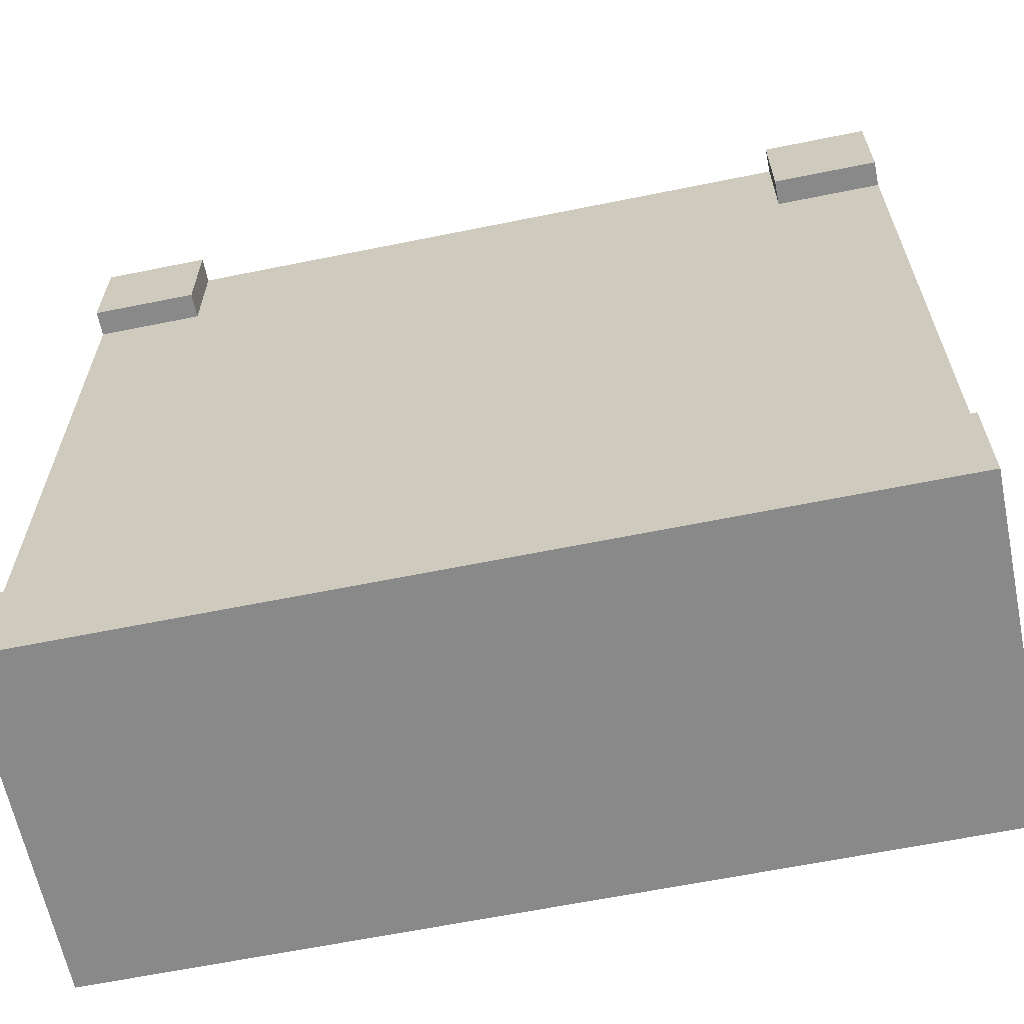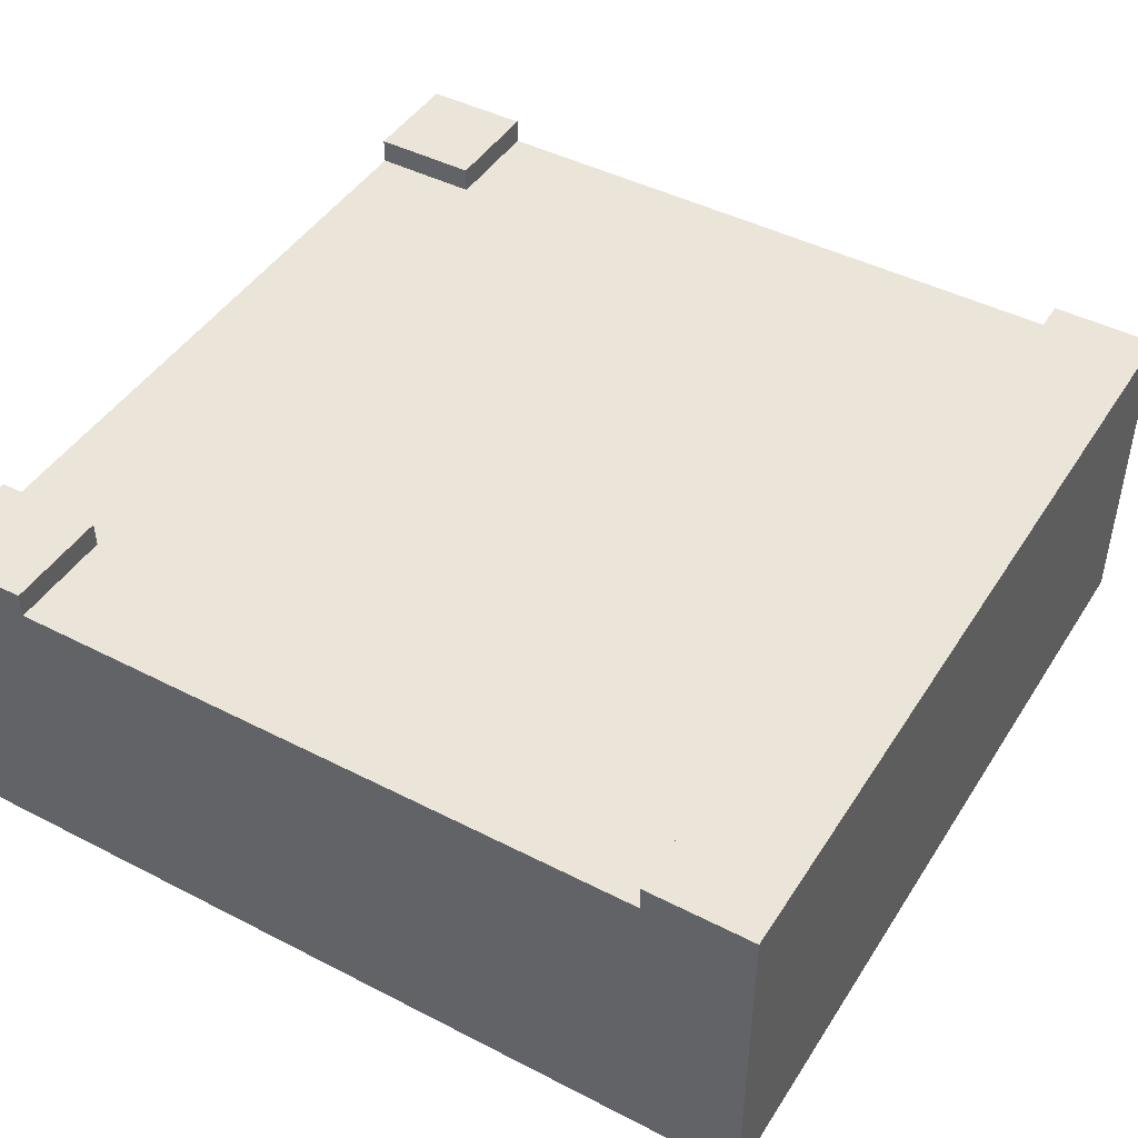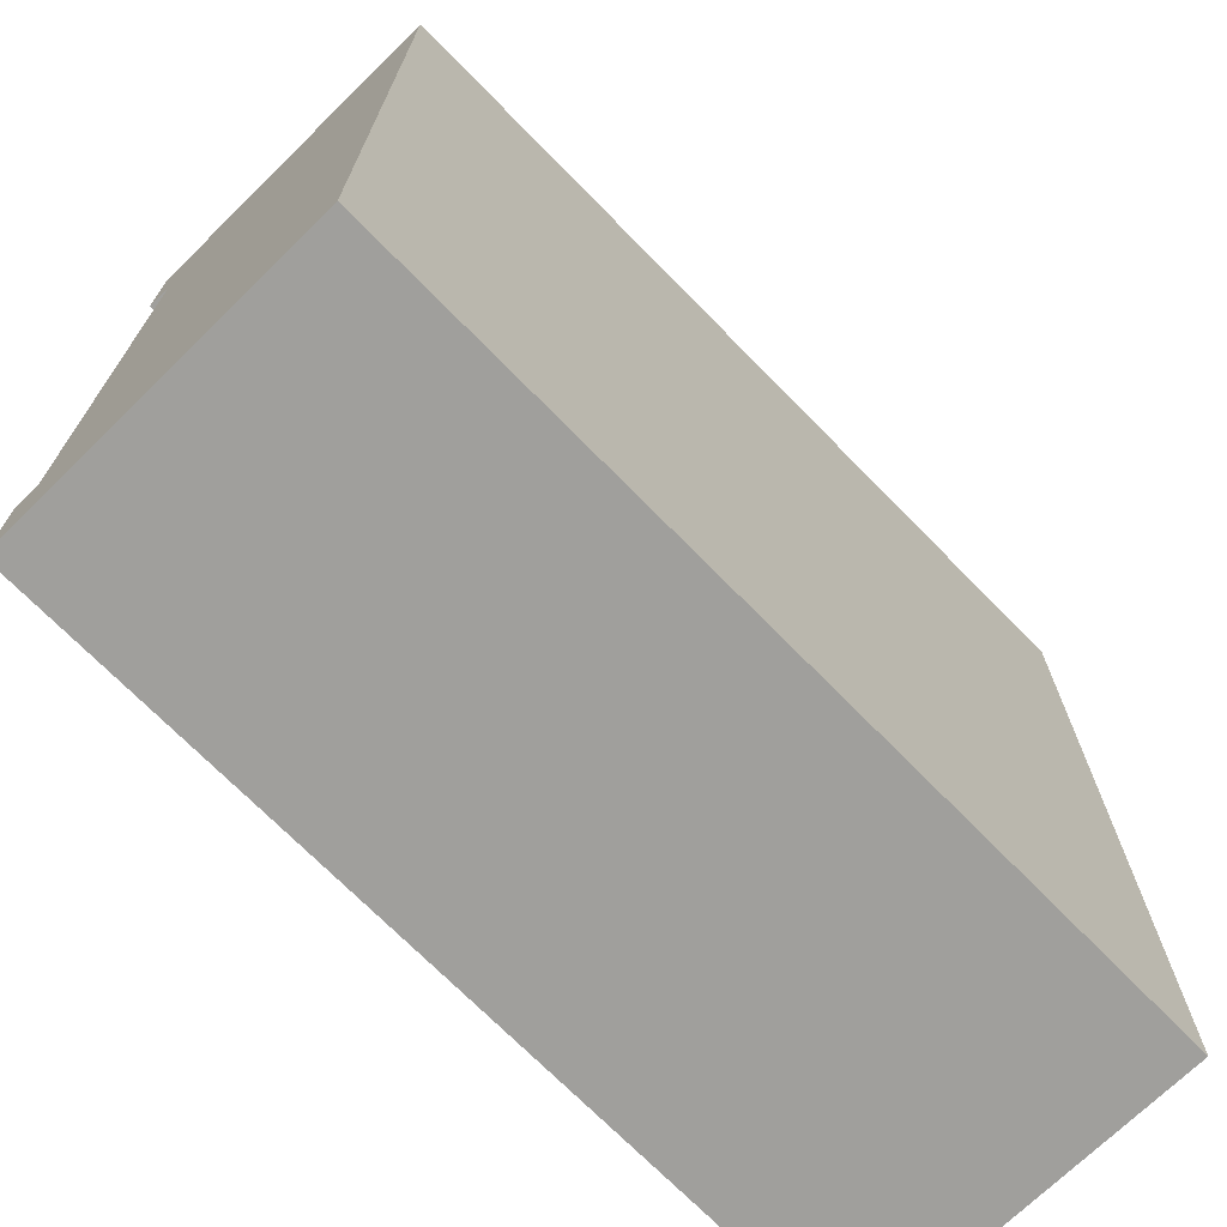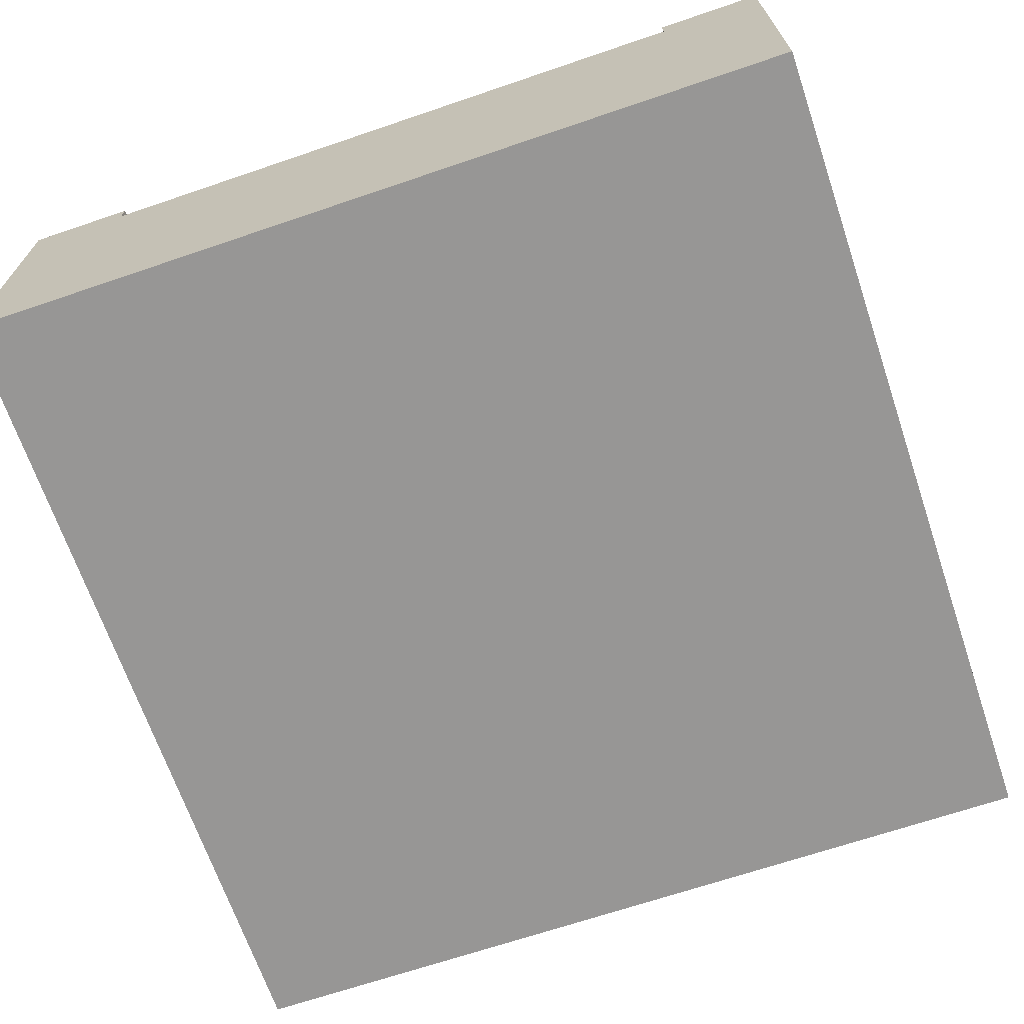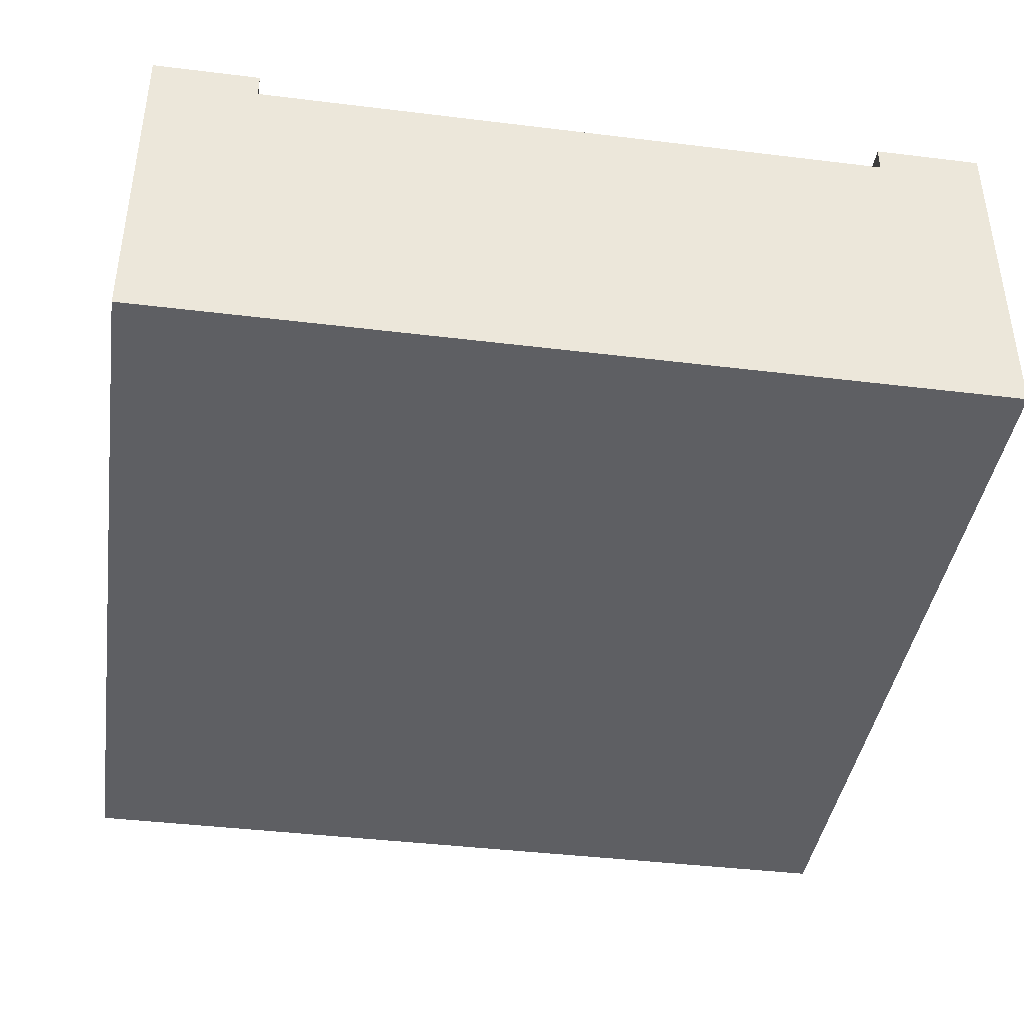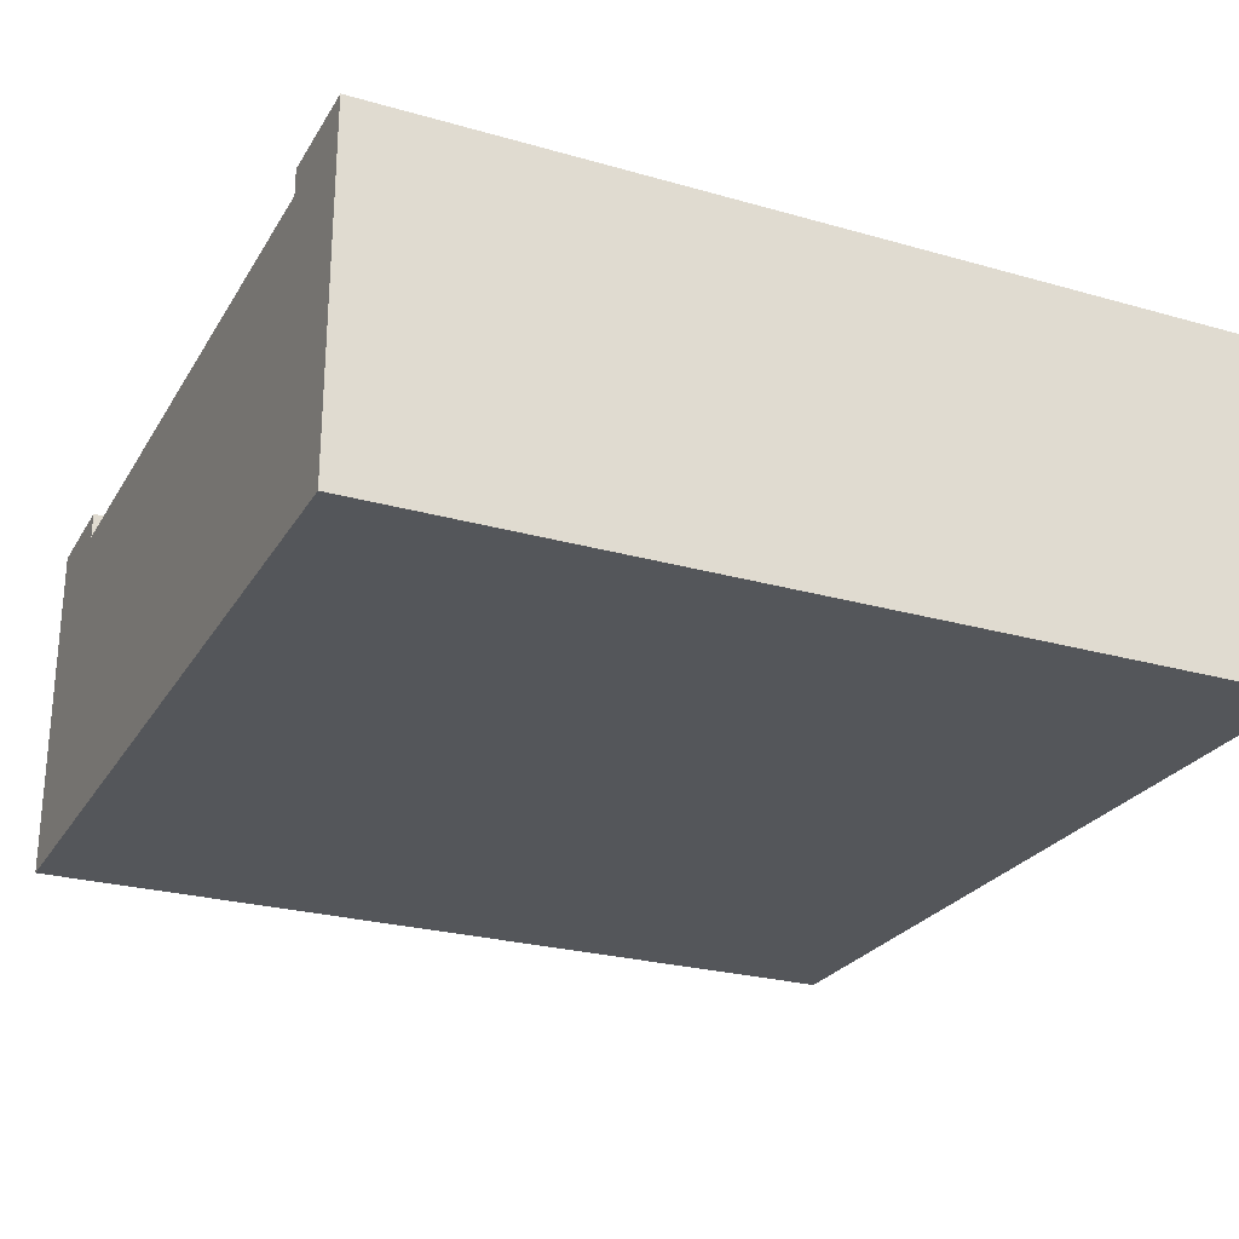
<metadata>
{"format":"obj","ext":"obj","renderer":"f3d","projection":"perspective","resolution":1024,"background":"white","views":[{"elev":-63.3,"azim":-168.4,"up":"+Z"},{"elev":45.2,"azim":120.7,"up":"+Y"},{"elev":-71.2,"azim":-45.6,"up":"+Z"},{"elev":-68.0,"azim":18.8,"up":"+Y"},{"elev":-40.9,"azim":81.5,"up":"+Y"},{"elev":-25.6,"azim":155.5,"up":"+Y"}]}
</metadata>
<code>
g Mesh1 Group1 Model
v 2.87e-14 0.4 -0.125
v 3.285e-14 0.2 -0
v 3.285e-14 0.4 -0
f 1 2 3
v 2.87e-14 0.37 -0.125
f 2 1 4
v 0.125 0.37 -0.125
f 1 5 4
v 0.125 0.4 -0.125
f 5 1 6
f 3 6 1
v 0.125 0.4 -5.775e-15
f 6 3 7
v 0.125 0.37 -5.775e-15
f 3 8 7
f 2 8 3
v 0.125 0.2 -5.775e-15
f 8 2 9
v 1 0.2 -1
f 10 2 9
v 2.87e-14 0.2 -0.125
f 10 11 2
v 4.151e-15 0.2 -0.875
f 10 12 11
v 0 0.2 -1
f 12 10 13
v 0 0.4 -1
f 14 10 13
v 1 0.4 -1
f 10 14 15
v 4.151e-15 0.4 -0.875
f 16 15 14
v 1 0.4 -0.875
f 15 16 17
v 4.151e-15 0.37 -0.875
f 18 17 16
v 1 0.37 -0.875
f 17 18 19
f 4 19 18
f 19 4 5
f 19 5 8
f 5 7 8
f 7 5 6
v 0.875 0.37 -0.125
f 19 8 20
v 0.875 0.37 -2.888e-14
f 21 20 8
v 0.875 0.4 -0.125
f 21 22 20
v 0.875 0.4 -2.888e-14
f 22 21 23
v 1 0.4 -3.465e-14
f 21 24 23
v 0.875 0.2 -2.888e-14
f 25 24 21
v 1 0.2 -3.465e-14
f 24 25 26
v 1 0.2 -0.125
f 27 25 26
f 10 25 27
f 10 9 25
f 21 9 25
f 9 21 8
f 2 25 9
f 2 26 25
v 3.285e-14 0 -0
f 28 26 2
v 1 0 -3.465e-14
f 26 28 29
v 1 0 -1
f 28 30 29
v 0 0 -1
f 30 28 31
f 28 11 31
f 11 28 2
f 2 4 11
f 18 11 4
f 11 18 12
f 18 13 12
f 13 18 14
f 14 18 16
f 31 12 13
f 31 11 12
f 13 30 31
f 30 13 10
v 1 0.2 -0.875
f 32 30 10
f 27 30 32
f 26 30 27
f 30 26 29
f 27 24 26
v 1 0.37 -0.125
f 24 27 33
f 27 19 33
f 19 27 32
f 10 27 32
f 10 19 32
f 19 10 17
f 17 10 15
f 19 20 33
v 1 0.4 -0.125
f 20 34 33
f 34 20 22
f 23 34 22
f 34 23 24
f 34 24 33

</code>
